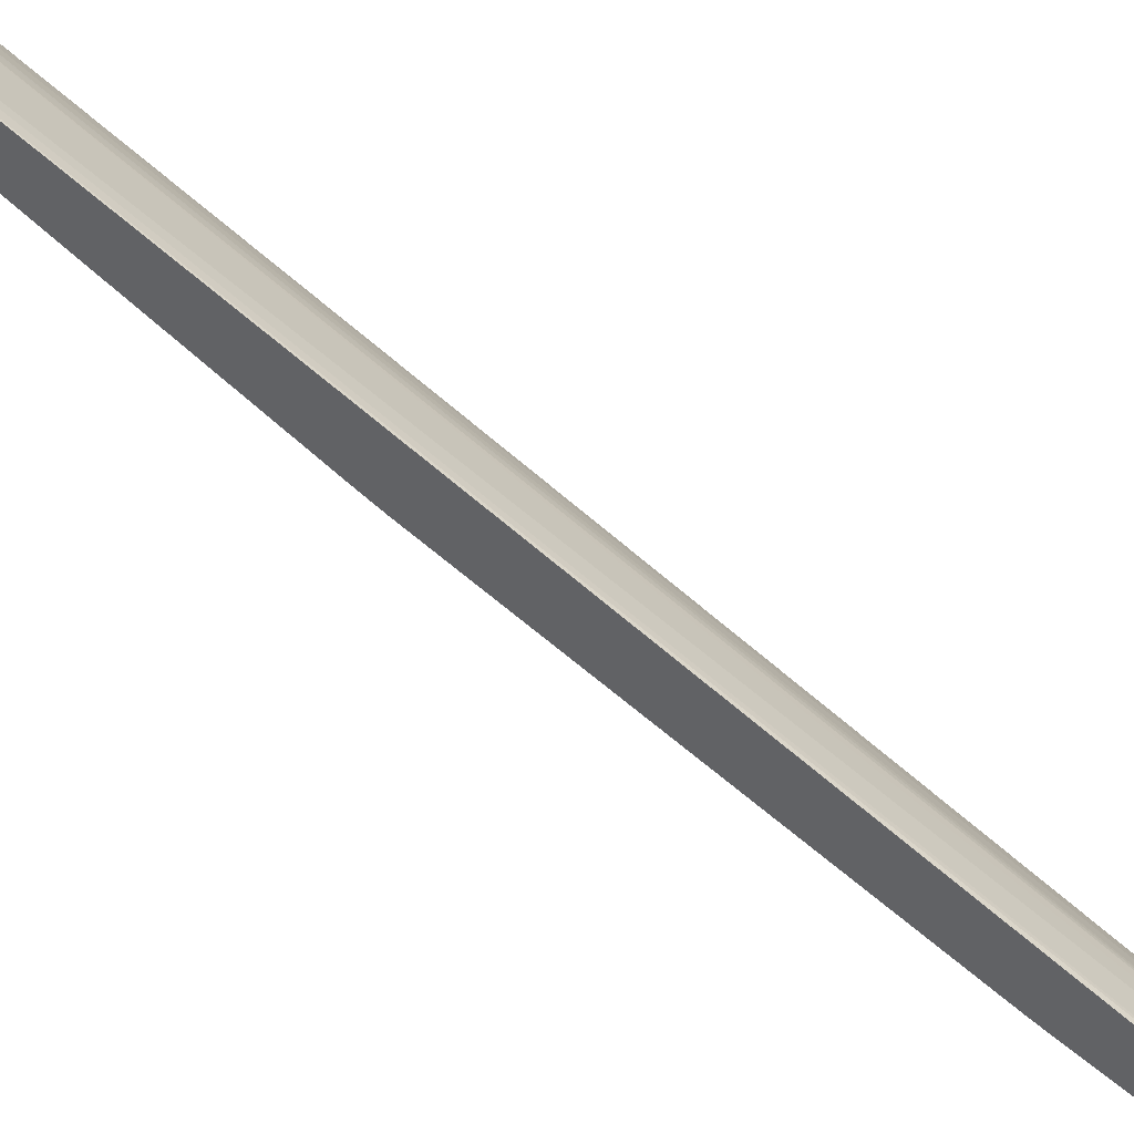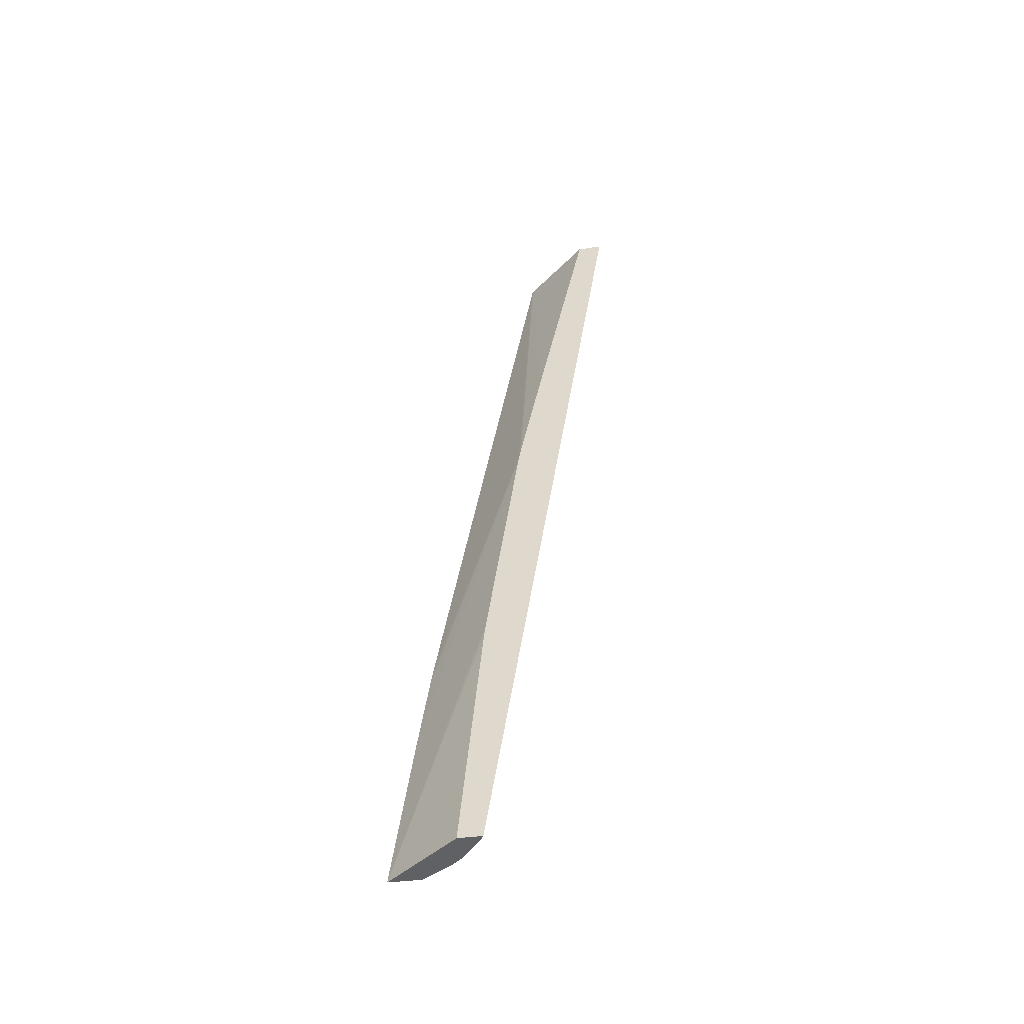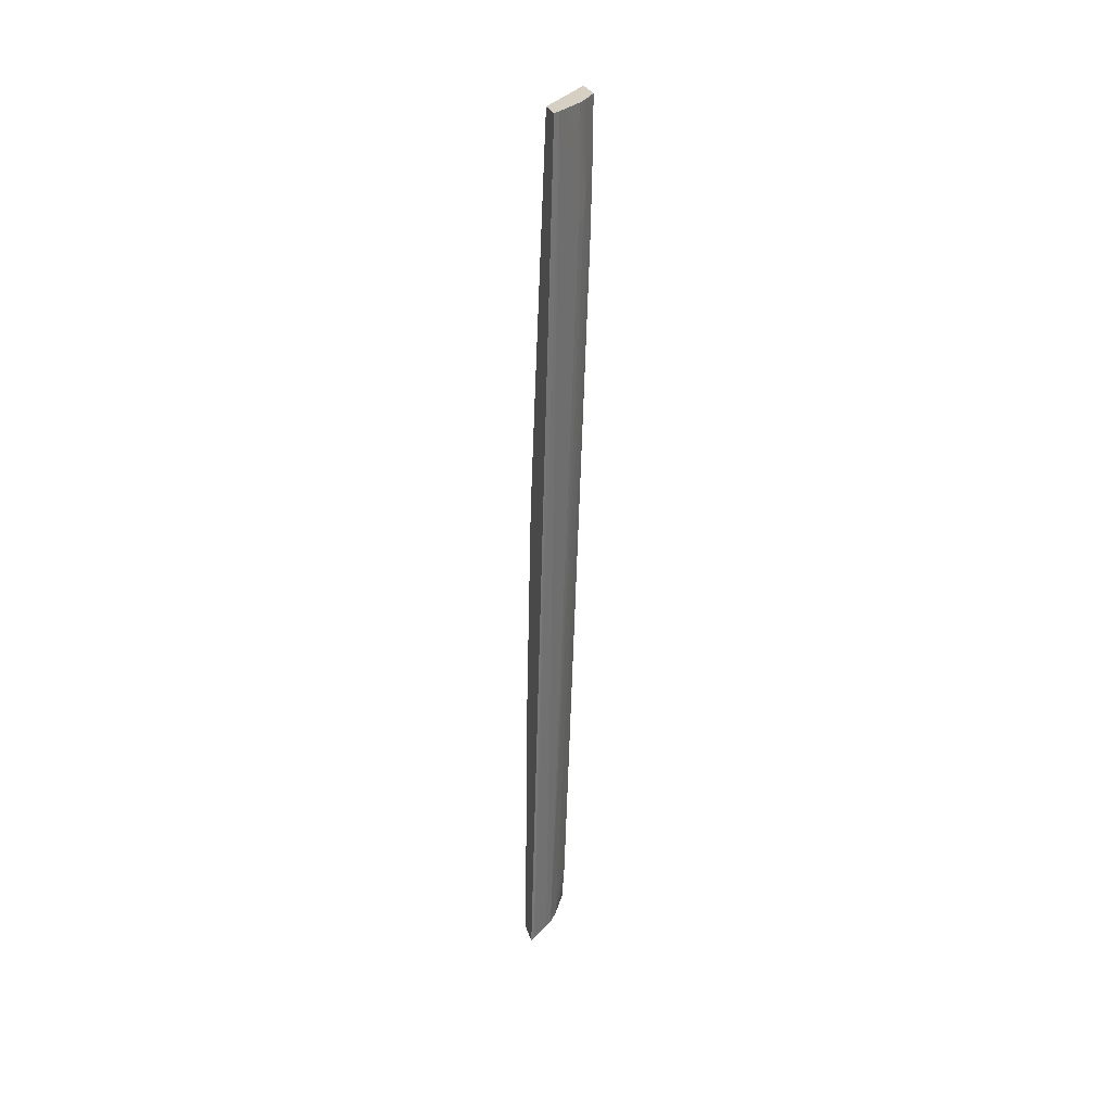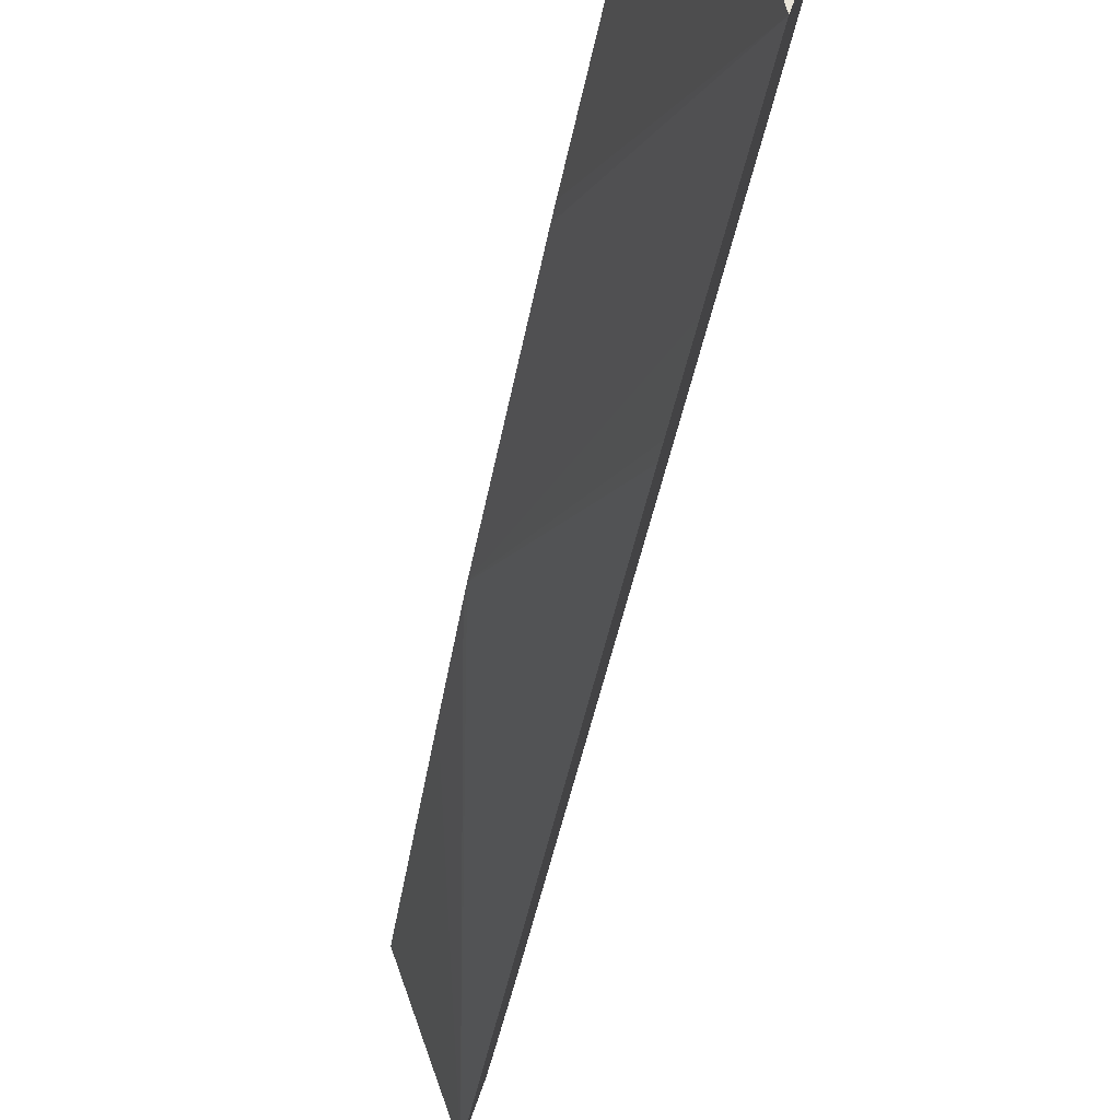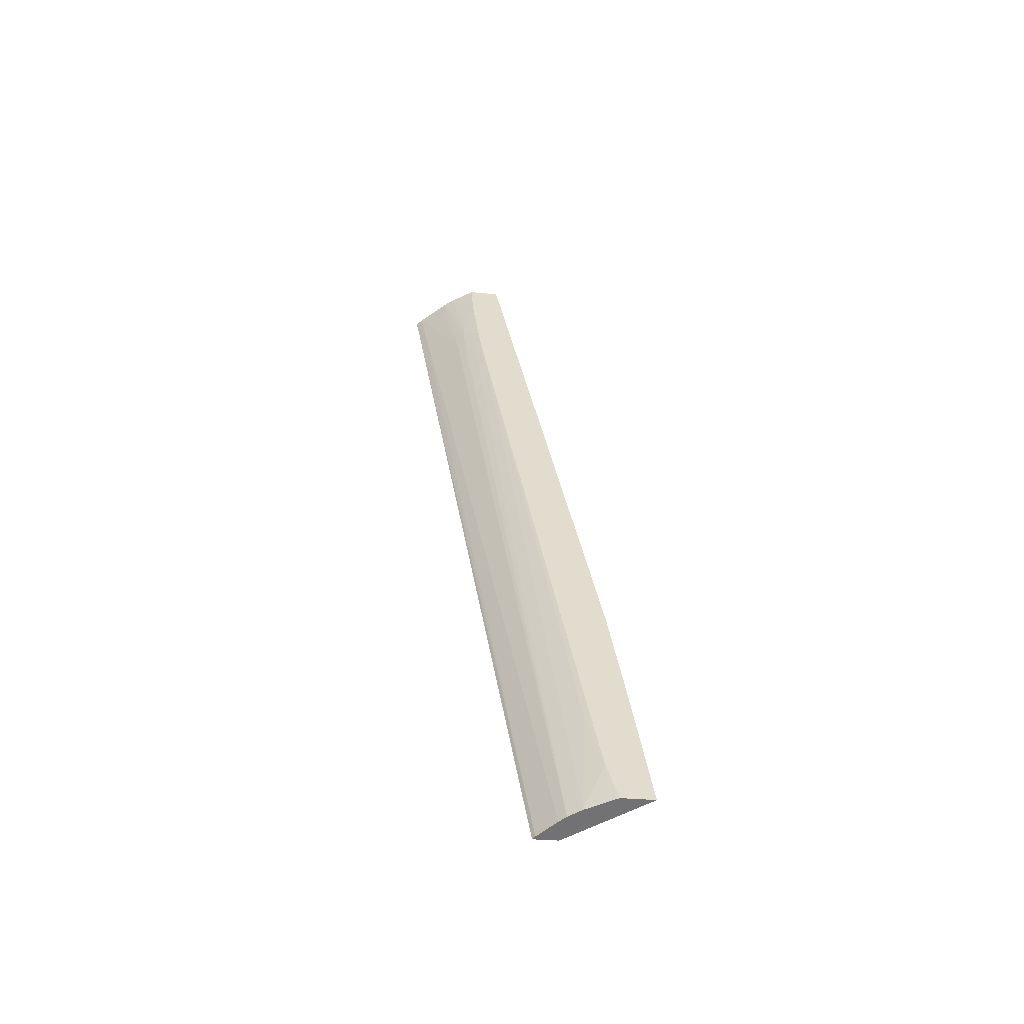
<metadata>
{"format":"obj","ext":"obj","renderer":"f3d","projection":"perspective","resolution":1024,"background":"white","views":[{"elev":76.5,"azim":-54.2,"up":"+Z"},{"elev":-50.3,"azim":-60.3,"up":"+Y"},{"elev":22.3,"azim":2.3,"up":"+Y"},{"elev":-32.2,"azim":-8.0,"up":"+Z"},{"elev":-55.1,"azim":99.9,"up":"+Y"}]}
</metadata>
<code>
v 0.02764 0.0717 0.02993
v 0.02791 0.07172 0.02951
v 0.0272 0.07179 0.02855
v 0.02587 0.01929 0.02203
v 0.02595 0.01929 0.02193
v 0.02603 0.0193 0.02183
v 0.02877 0.06547 0.02646
v 0.02861 0.07071 0.02783
v 0.02815 0.07176 0.029
v 0.02675 0.01938 0.02057
v 0.02889 0.07211 0.02371
v 0.02644 0.05637 0.02549
v 0.02545 0.01938 0.02073
v 0.02892 0.0651 0.02602
v 0.02903 0.06599 0.02597
v 0.0288 0.07098 0.02748
v 0.02699 0.01941 0.02009
v 0.02883 0.07176 0.02755
v 0.02822 0.07176 0.02885
v 0.02883 0.07185 0.02756
v 0.02945 0.07199 0.02543
v 0.02814 0.05255 0.02048
v 0.02609 0.04873 0.02403
v 0.02612 0.04958 0.02418
v 0.02706 0.01972 0.01559
v 0.02546 0.01987 0.02077
v 0.0291 0.06695 0.02597
v 0.02911 0.0631 0.02501
v 0.02919 0.06406 0.02501
v 0.02727 0.01947 0.01924
v 0.02929 0.06355 0.02456
v 0.02905 0.07176 0.02693
v 0.02906 0.07189 0.02693
v 0.02945 0.07176 0.02543
v 0.02746 0.03426 0.0175
v 0.02609 0.04867 0.02402
v 0.02743 0.03335 0.01737
v 0.0273 0.0289 0.01676
v 0.02762 0.01959 0.01735
v 0.02565 0.03335 0.02198
v 0.02567 0.03415 0.02206
v 0.02932 0.06441 0.02468
v 0.02933 0.06503 0.02476
v 0.02938 0.06696 0.025
v 0.0294 0.06782 0.0251
v 0.02942 0.06868 0.0252
v 0.02915 0.06791 0.02597
v 0.02931 0.06409 0.02464
v 0.0276 0.01959 0.01748
v 0.02778 0.02194 0.01797
v 0.02785 0.0256 0.0189
v 0.02792 0.0256 0.01856
v 0.02944 0.06949 0.02529
v 0.02944 0.06983 0.02532
v 0.02945 0.0708 0.02538
v 0.02763 0.01968 0.01738
f 1 2 9
f 1 9 20
f 1 20 33
f 1 33 21
f 1 21 11
f 1 11 3
f 1 3 12
f 1 12 24
f 1 24 23
f 1 23 36
f 1 36 41
f 1 41 40
f 1 40 26
f 1 26 13
f 1 13 4
f 1 4 5
f 1 5 6
f 1 6 2
f 2 7 8
f 2 8 9
f 2 6 10
f 2 10 7
f 3 11 12
f 4 13 25
f 4 25 39
f 4 39 49
f 4 49 30
f 4 30 17
f 4 17 10
f 4 10 6
f 4 6 5
f 7 14 15
f 7 15 16
f 7 16 8
f 7 10 17
f 7 17 14
f 8 16 18
f 8 18 19
f 8 19 9
f 9 19 20
f 11 21 34
f 11 34 55
f 11 55 54
f 11 54 53
f 11 53 46
f 11 46 45
f 11 45 44
f 11 44 43
f 11 43 42
f 11 42 48
f 11 48 31
f 11 31 52
f 11 52 50
f 11 50 56
f 11 56 39
f 11 39 25
f 11 25 38
f 11 38 37
f 11 37 35
f 11 35 22
f 11 22 23
f 11 23 24
f 11 24 12
f 13 26 25
f 14 17 15
f 15 27 18
f 15 18 16
f 15 17 28
f 15 28 29
f 15 29 27
f 17 30 31
f 17 31 28
f 18 20 19
f 18 27 20
f 20 27 32
f 20 32 33
f 21 33 34
f 22 35 23
f 23 35 37
f 23 37 36
f 25 26 40
f 25 40 41
f 25 41 38
f 27 29 42
f 27 42 43
f 27 43 44
f 27 44 45
f 27 45 46
f 27 46 47
f 27 47 32
f 28 31 29
f 29 31 48
f 29 48 42
f 30 49 50
f 30 50 51
f 30 51 31
f 31 51 52
f 32 47 33
f 33 47 53
f 33 53 54
f 33 54 55
f 33 55 34
f 36 37 38
f 36 38 41
f 39 56 49
f 46 53 47
f 49 56 50
f 50 52 51

</code>
